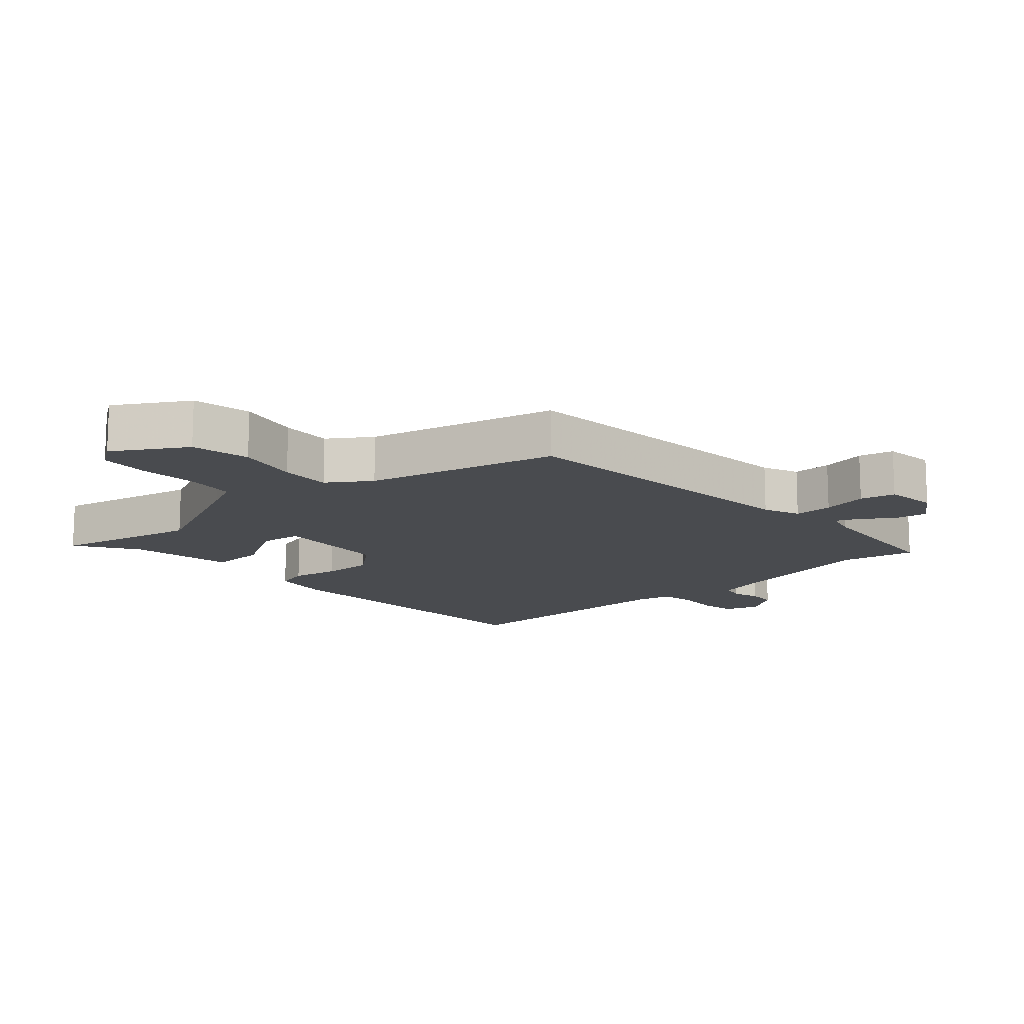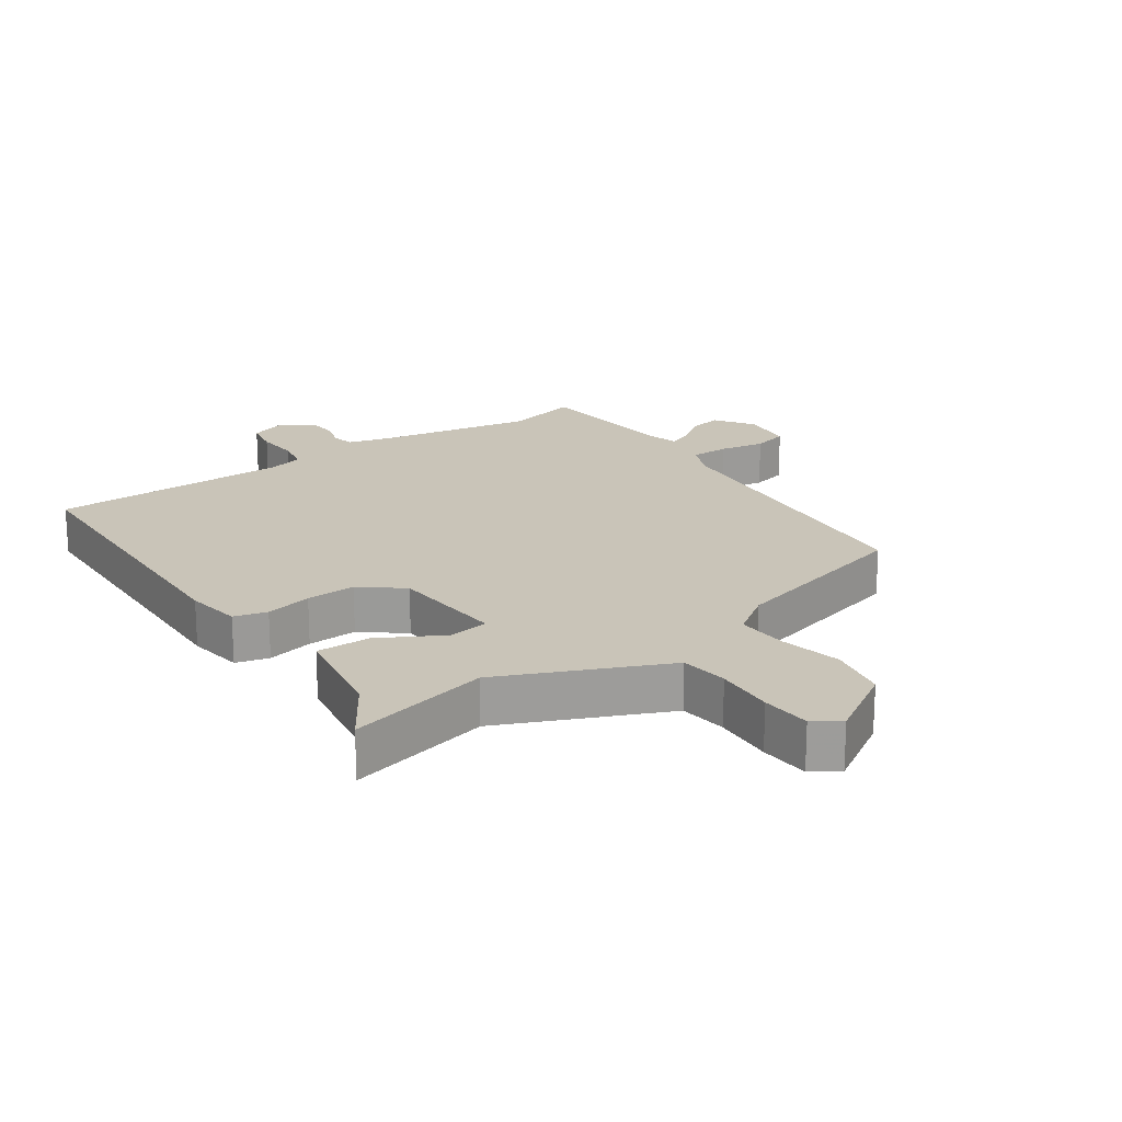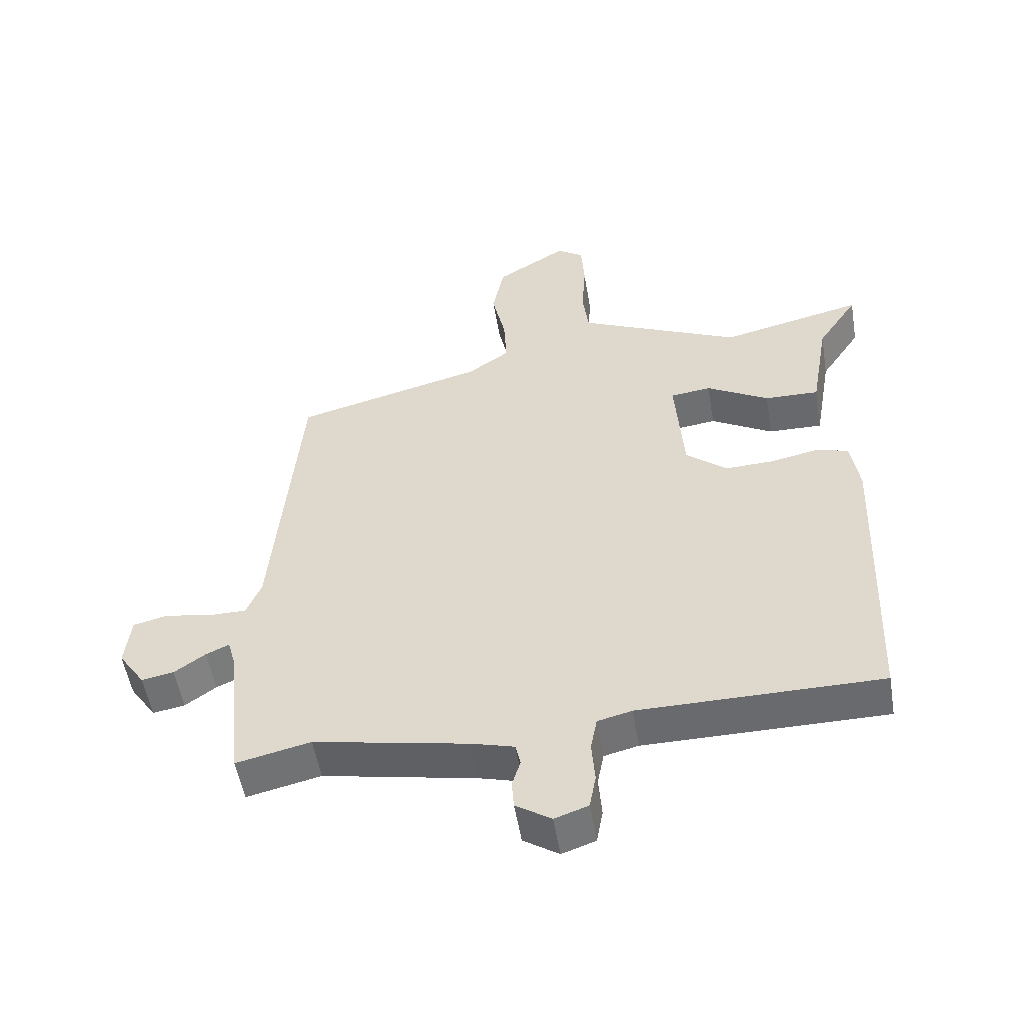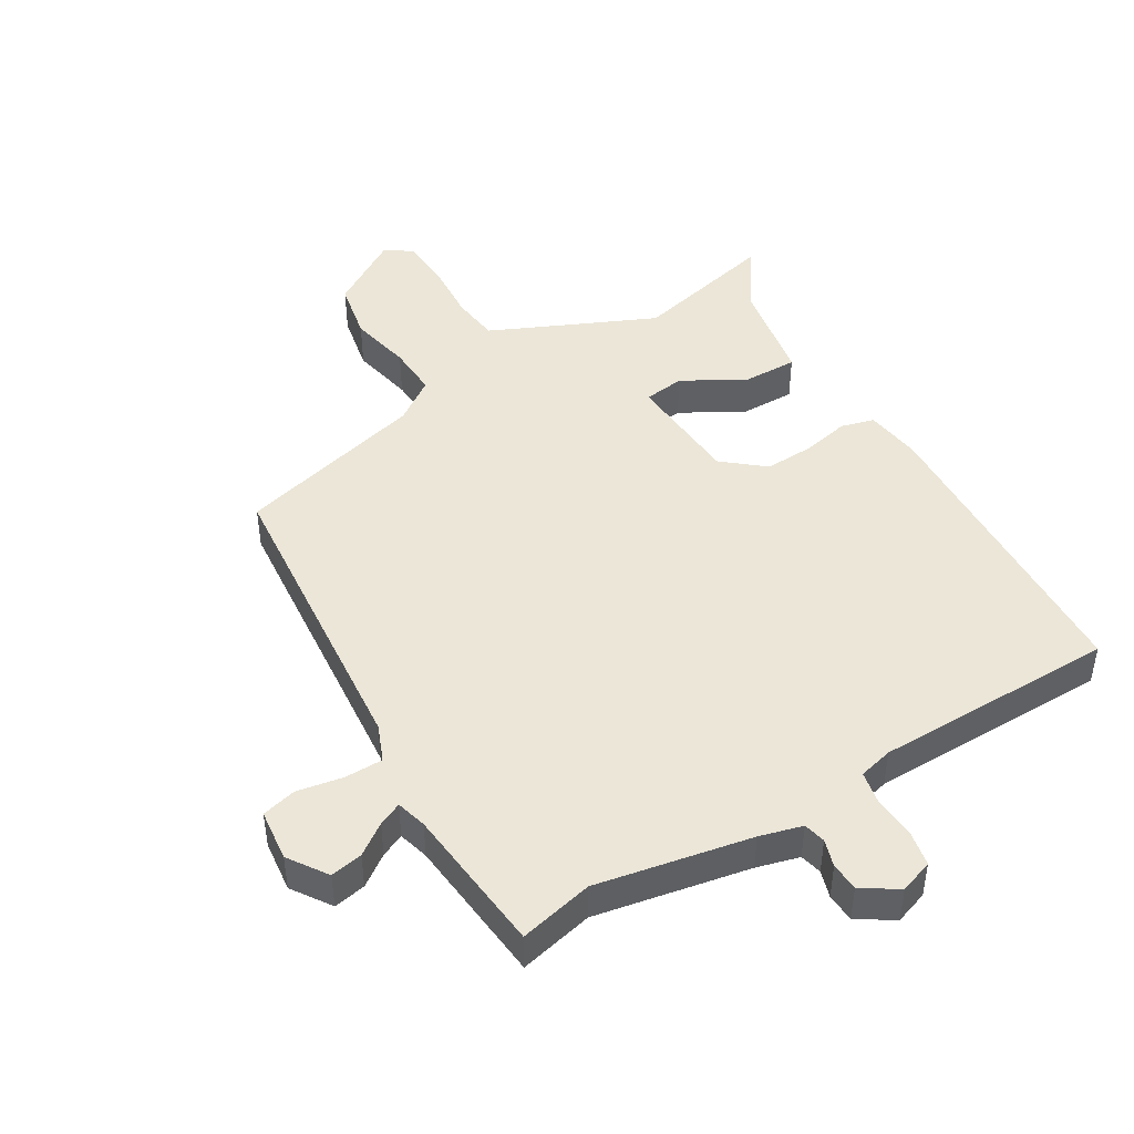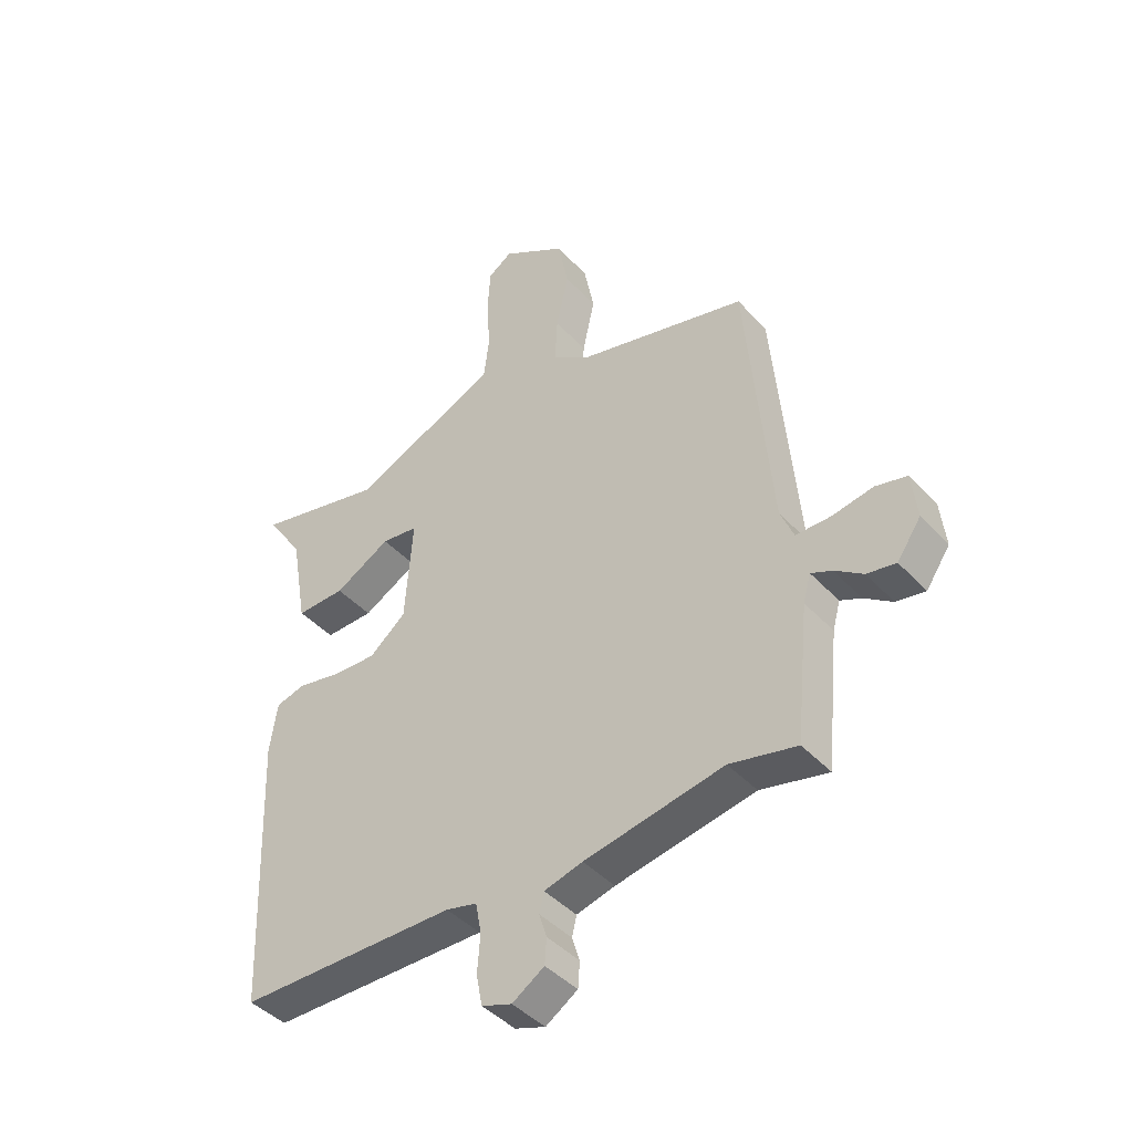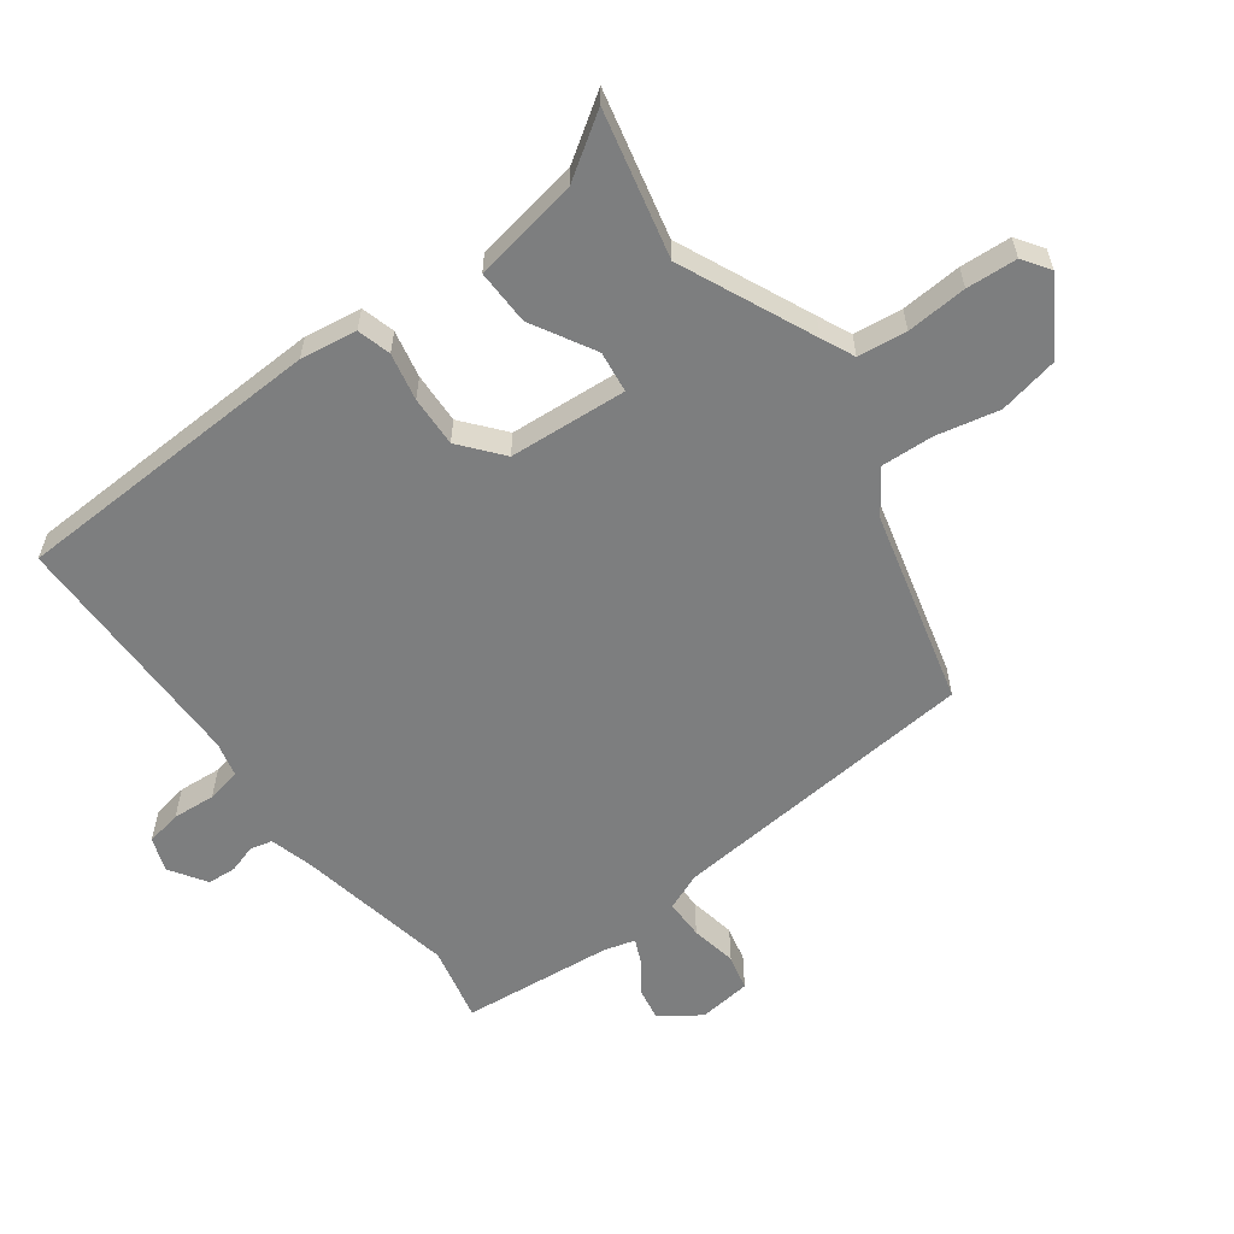
<metadata>
{"format":"obj","ext":"obj","renderer":"f3d","projection":"perspective","resolution":1024,"background":"white","views":[{"elev":-14.1,"azim":42.3,"up":"+Y"},{"elev":20.1,"azim":-35.1,"up":"+Y"},{"elev":-53.0,"azim":-170.6,"up":"+Z"},{"elev":46.3,"azim":149.1,"up":"+Y"},{"elev":-42.9,"azim":38.7,"up":"+Z"},{"elev":-59.3,"azim":-53.5,"up":"+Y"}]}
</metadata>
<code>
v -0.466 0.07 -0.49
v -0.484 0.07 -0.014
v -0.471 0.07 0.072
v -0.42 0.07 0.086
v -0.348 0.07 0.071
v -0.271 0.07 0.068
v -0.208 0.07 0.12
v -0.195 0.07 0.299
v -0.258 0.07 0.307
v -0.354 0.07 0.253
v -0.438 0.07 0.251
v -0.466 0.07 0.412
v -0.529 0.07 0.507
v -0.308 0.07 0.456
v -0.106 0.07 0.547
v -0.056 0.07 0.57
v -0.047 0.07 0.644
v -0.053 0.07 0.736
v -0.048 0.07 0.813
v -0.007 0.07 0.841
v 0.103 0.07 0.773
v 0.121 0.07 0.682
v 0.1 0.07 0.586
v 0.096 0.07 0.507
v 0.161 0.07 0.462
v 0.454 0.07 0.387
v 0.496 0.07 -0.086
v 0.519 0.07 -0.142
v 0.579 0.07 -0.142
v 0.649 0.07 -0.129
v 0.703 0.07 -0.142
v 0.712 0.07 -0.222
v 0.671 0.07 -0.282
v 0.621 0.07 -0.273
v 0.573 0.07 -0.239
v 0.537 0.07 -0.223
v 0.524 0.07 -0.27
v 0.501 0.07 -0.5
v 0.386 0.07 -0.474
v 0.147 0.07 -0.52
v 0.081 0.07 -0.538
v 0.073 0.07 -0.572
v 0.086 0.07 -0.614
v 0.083 0.07 -0.658
v 0.028 0.07 -0.694
v -0.024 0.07 -0.676
v -0.034 0.07 -0.622
v -0.029 0.07 -0.557
v -0.039 0.07 -0.505
v -0.092 0.07 -0.492
v -0.466 0 -0.49
v -0.484 0 -0.014
v -0.471 0 0.072
v -0.42 0 0.086
v -0.348 0 0.071
v -0.271 0 0.068
v -0.208 0 0.12
v -0.195 0 0.299
v -0.258 0 0.307
v -0.354 0 0.253
v -0.438 0 0.251
v -0.466 0 0.412
v -0.529 0 0.507
v -0.308 0 0.456
v -0.106 0 0.547
v -0.056 0 0.57
v -0.047 0 0.644
v -0.053 0 0.736
v -0.048 0 0.813
v -0.007 0 0.841
v 0.103 0 0.773
v 0.121 0 0.682
v 0.1 0 0.586
v 0.096 0 0.507
v 0.161 0 0.462
v 0.454 0 0.387
v 0.496 0 -0.086
v 0.519 0 -0.142
v 0.579 0 -0.142
v 0.649 0 -0.129
v 0.703 0 -0.142
v 0.712 0 -0.222
v 0.671 0 -0.282
v 0.621 0 -0.273
v 0.573 0 -0.239
v 0.537 0 -0.223
v 0.524 0 -0.27
v 0.501 0 -0.5
v 0.386 0 -0.474
v 0.147 0 -0.52
v 0.081 0 -0.538
v 0.073 0 -0.572
v 0.086 0 -0.614
v 0.083 0 -0.658
v 0.028 0 -0.694
v -0.024 0 -0.676
v -0.034 0 -0.622
v -0.029 0 -0.557
v -0.039 0 -0.505
v -0.092 0 -0.492
f 45 46 47 48
f 45 48 49
f 42 43 44 45
f 41 42 45 49
f 40 41 49
f 39 40 49 50
f 37 38 39
f 36 37 39 50
f 32 33 34 35
f 32 35 36
f 29 30 31 32
f 28 29 32 36
f 27 28 36 50
f 25 26 27 50
f 20 21 22 23
f 20 23 24
f 17 18 19 20
f 16 17 20 24
f 15 16 24 25
f 12 13 14
f 10 11 12 14
f 9 10 14 15
f 8 9 15 25
f 2 3 4 5
f 2 5 6
f 1 2 6
f 50 1 6 7
f 7 8 25 50
f 98 97 96 95
f 99 98 95
f 95 94 93 92
f 99 95 92 91
f 99 91 90
f 100 99 90 89
f 89 88 87
f 100 89 87 86
f 85 84 83 82
f 86 85 82
f 82 81 80 79
f 86 82 79 78
f 100 86 78 77
f 100 77 76 75
f 73 72 71 70
f 74 73 70
f 70 69 68 67
f 74 70 67 66
f 75 74 66 65
f 64 63 62
f 64 62 61 60
f 65 64 60 59
f 75 65 59 58
f 55 54 53 52
f 56 55 52
f 56 52 51
f 57 56 51 100
f 100 75 58 57
f 1 51 52 2
f 2 52 53 3
f 3 53 54 4
f 4 54 55 5
f 5 55 56 6
f 6 56 57 7
f 7 57 58 8
f 8 58 59 9
f 9 59 60 10
f 10 60 61 11
f 11 61 62 12
f 12 62 63 13
f 13 63 64 14
f 14 64 65 15
f 15 65 66 16
f 16 66 67 17
f 17 67 68 18
f 18 68 69 19
f 19 69 70 20
f 20 70 71 21
f 21 71 72 22
f 22 72 73 23
f 23 73 74 24
f 24 74 75 25
f 25 75 76 26
f 26 76 77 27
f 27 77 78 28
f 28 78 79 29
f 29 79 80 30
f 30 80 81 31
f 31 81 82 32
f 32 82 83 33
f 33 83 84 34
f 34 84 85 35
f 35 85 86 36
f 36 86 87 37
f 37 87 88 38
f 38 88 89 39
f 39 89 90 40
f 40 90 91 41
f 41 91 92 42
f 42 92 93 43
f 43 93 94 44
f 44 94 95 45
f 45 95 96 46
f 46 96 97 47
f 47 97 98 48
f 48 98 99 49
f 49 99 100 50
f 50 100 51 1

</code>
